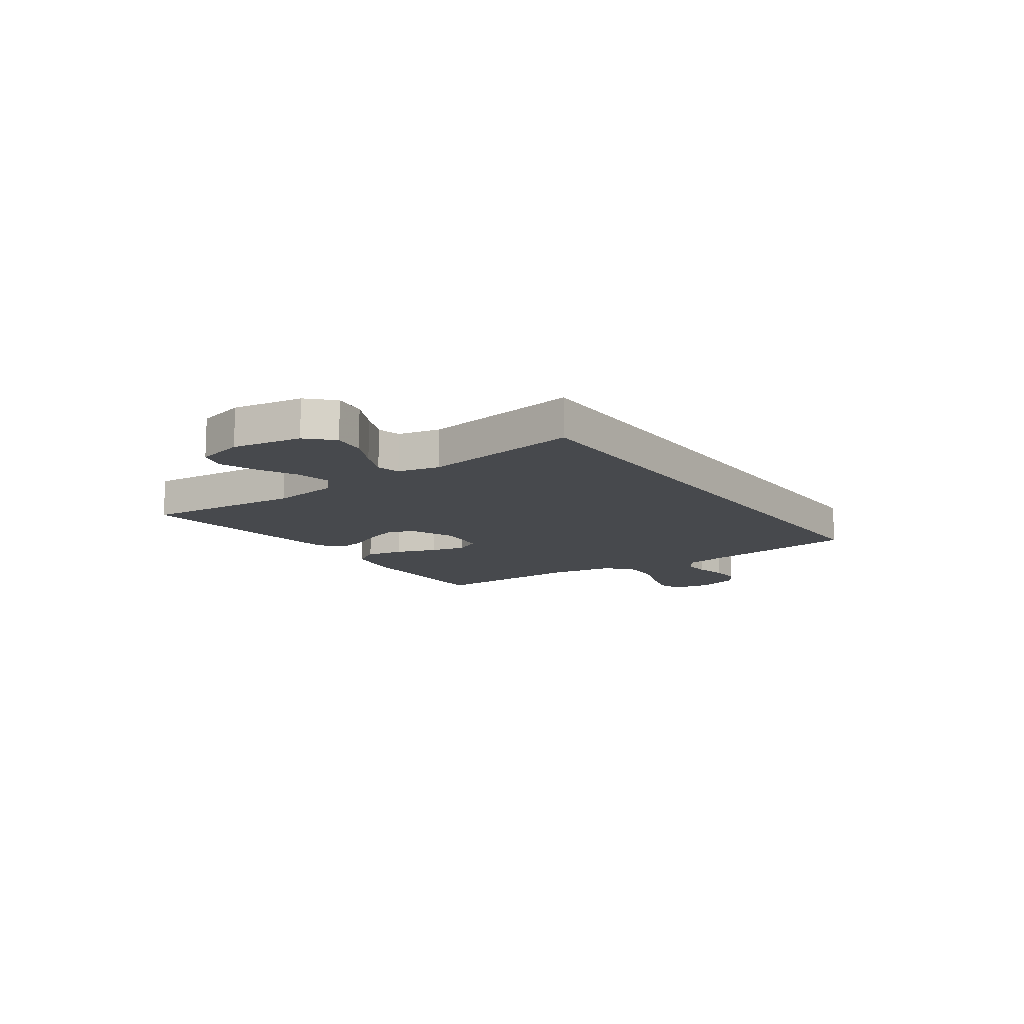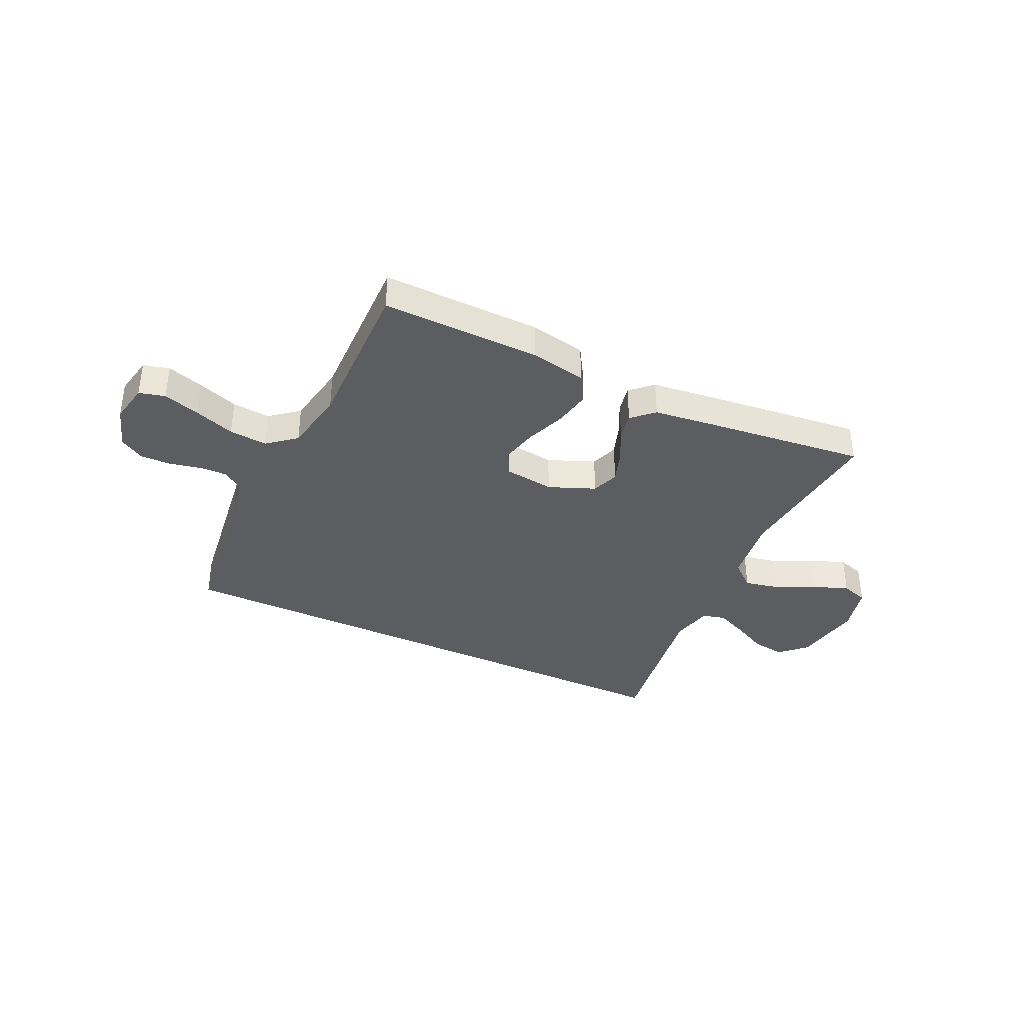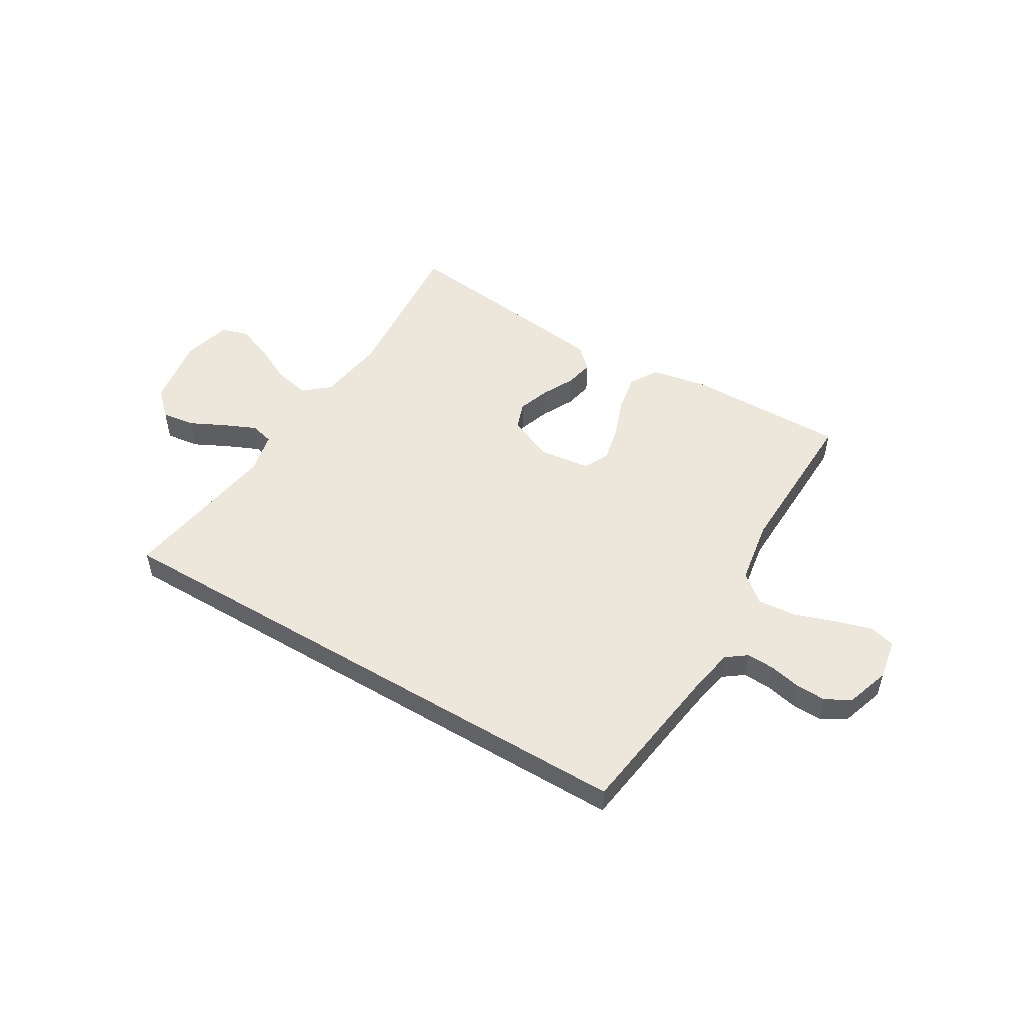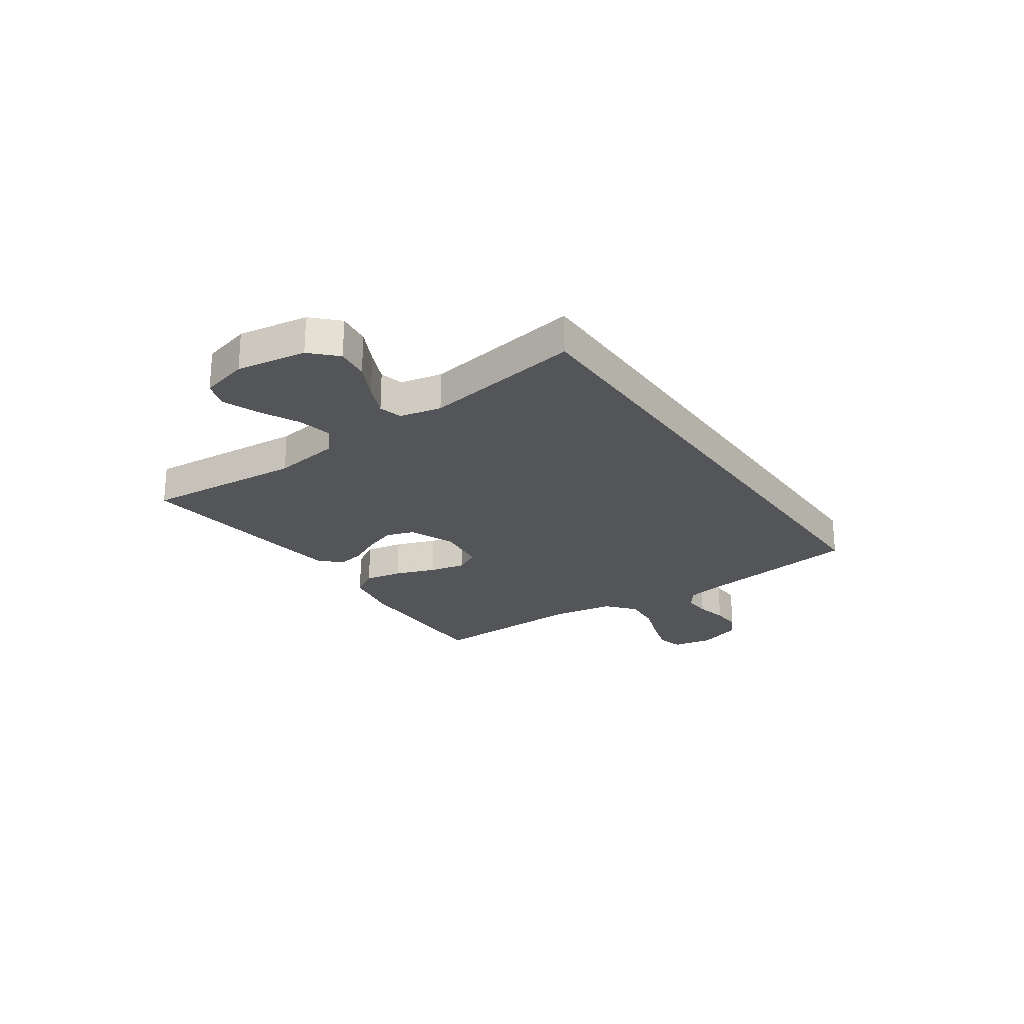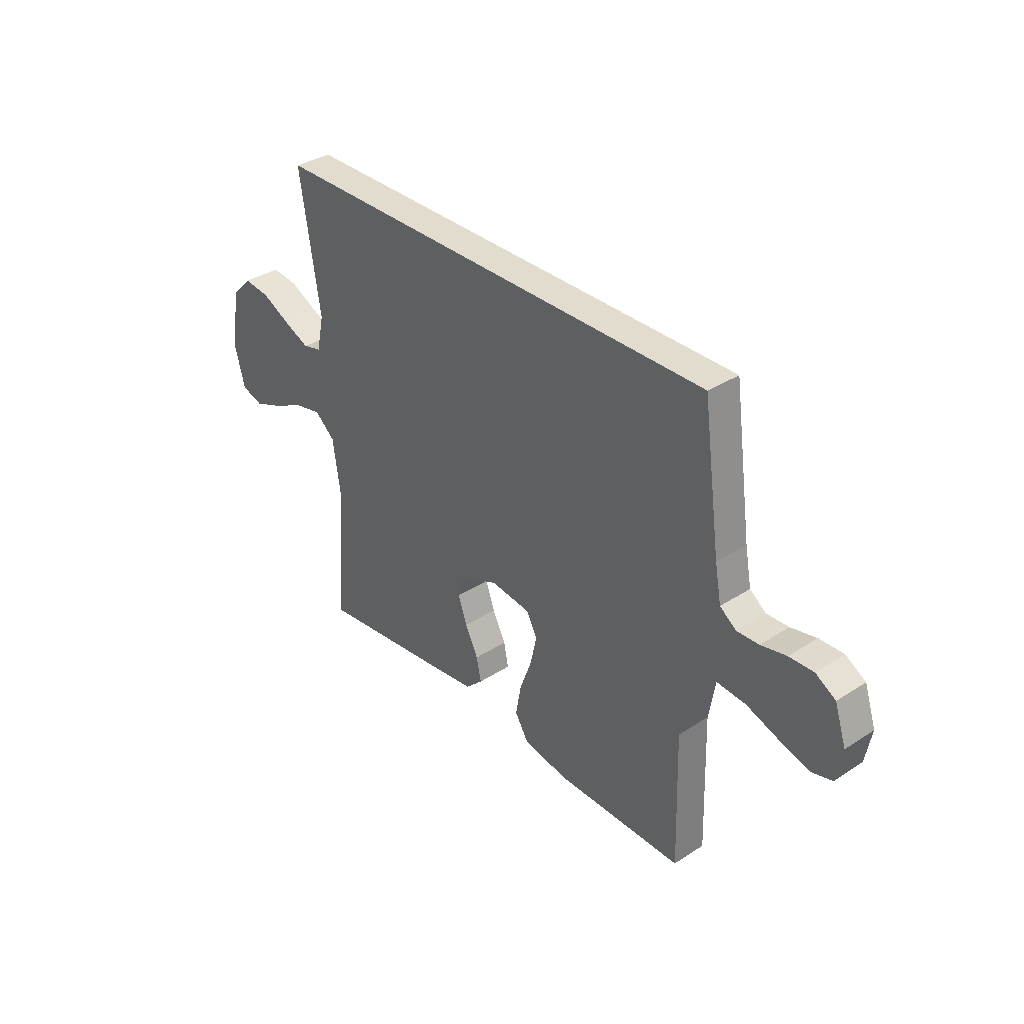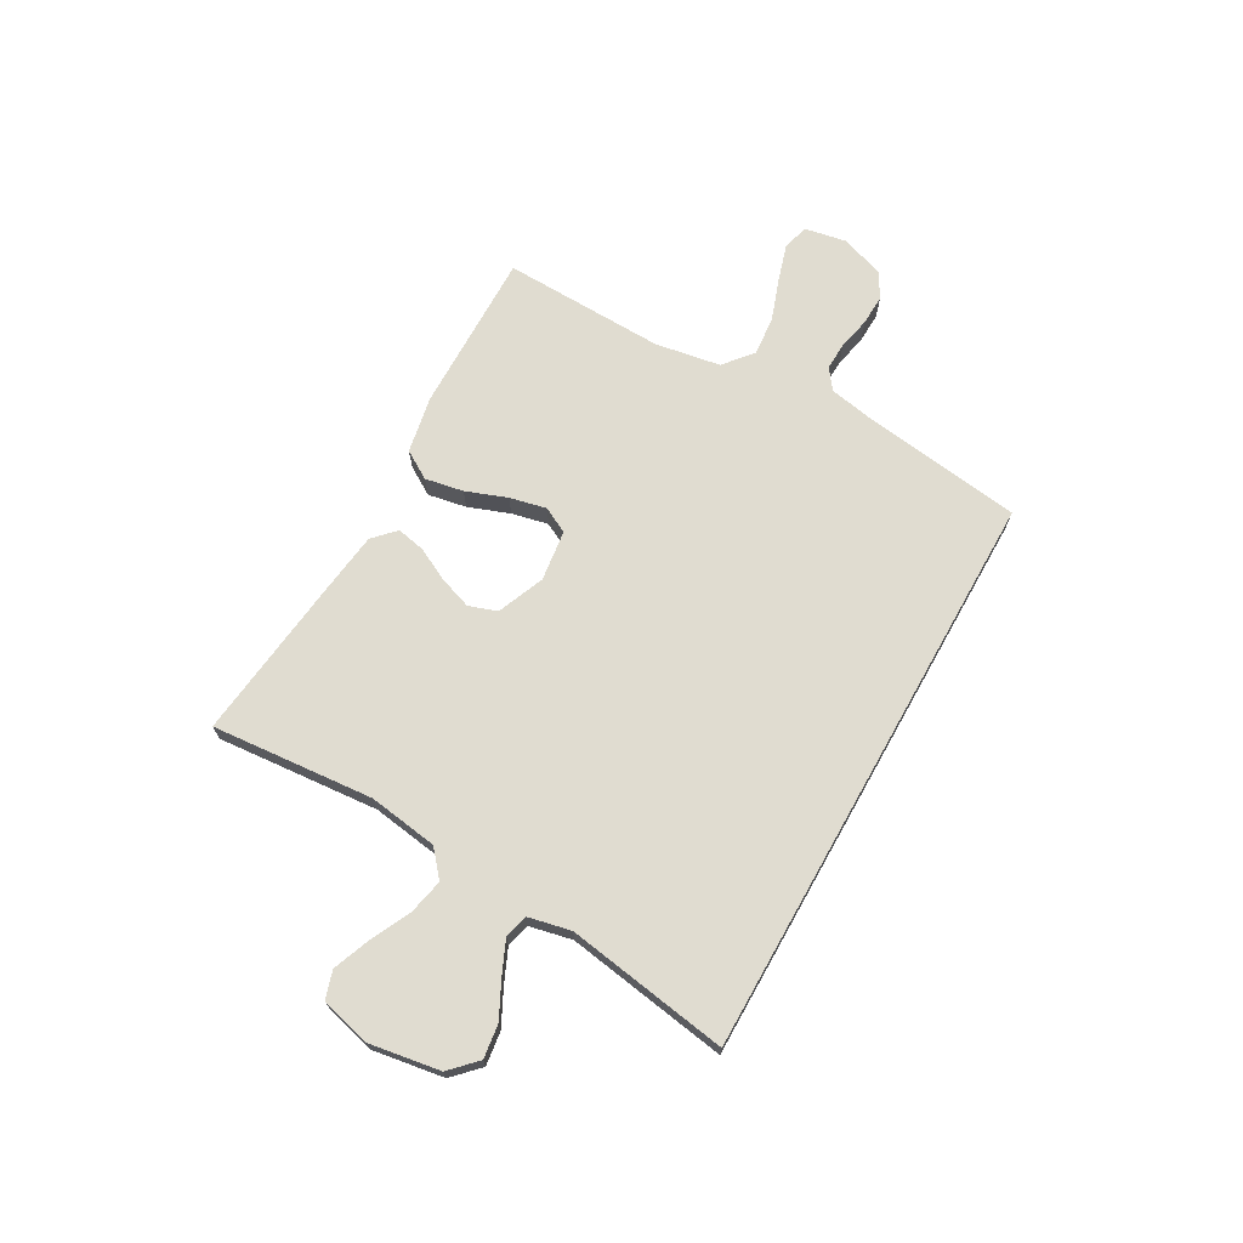
<metadata>
{"format":"obj","ext":"obj","renderer":"f3d","projection":"perspective","resolution":1024,"background":"white","views":[{"elev":-12.3,"azim":-55.1,"up":"+Y"},{"elev":-36.8,"azim":154.4,"up":"+Y"},{"elev":51.7,"azim":30.9,"up":"+Y"},{"elev":-24.1,"azim":-55.3,"up":"+Y"},{"elev":34.6,"azim":49.1,"up":"+Z"},{"elev":69.7,"azim":-60.7,"up":"+Y"}]}
</metadata>
<code>
v -0.5 0.07 -0.5
v -0.475 0.07 -0.2
v -0.494 0.07 -0.072
v -0.542 0.07 -0.031
v -0.608 0.07 -0.045
v -0.681 0.07 -0.081
v -0.749 0.07 -0.107
v -0.8 0.07 -0.091
v -0.824 0.07 0
v -0.803 0.07 0.132
v -0.756 0.07 0.178
v -0.694 0.07 0.17
v -0.628 0.07 0.137
v -0.567 0.07 0.11
v -0.523 0.07 0.121
v -0.506 0.07 0.2
v -0.554 0.07 0.5
v 0.507 0.07 0.5
v 0.549 0.07 0.2
v 0.564 0.07 0.12
v 0.602 0.07 0.092
v 0.654 0.07 0.094
v 0.714 0.07 0.107
v 0.771 0.07 0.109
v 0.818 0.07 0.081
v 0.845 0.07 0
v 0.831 0.07 -0.076
v 0.782 0.07 -0.089
v 0.713 0.07 -0.068
v 0.636 0.07 -0.041
v 0.564 0.07 -0.035
v 0.511 0.07 -0.079
v 0.491 0.07 -0.2
v 0.5 0.07 -0.5
v 0.2 0.07 -0.496
v 0.095 0.07 -0.476
v 0.063 0.07 -0.424
v 0.076 0.07 -0.353
v 0.104 0.07 -0.277
v 0.119 0.07 -0.209
v 0.094 0.07 -0.162
v 0 0.07 -0.15
v -0.087 0.07 -0.186
v -0.105 0.07 -0.238
v -0.084 0.07 -0.298
v -0.053 0.07 -0.359
v -0.042 0.07 -0.412
v -0.082 0.07 -0.45
v -0.2 0.07 -0.465
v -0.5 0 -0.5
v -0.475 0 -0.2
v -0.494 0 -0.072
v -0.542 0 -0.031
v -0.608 0 -0.045
v -0.681 0 -0.081
v -0.749 0 -0.107
v -0.8 0 -0.091
v -0.824 0 0
v -0.803 0 0.132
v -0.756 0 0.178
v -0.694 0 0.17
v -0.628 0 0.137
v -0.567 0 0.11
v -0.523 0 0.121
v -0.506 0 0.2
v -0.554 0 0.5
v 0.507 0 0.5
v 0.549 0 0.2
v 0.564 0 0.12
v 0.602 0 0.092
v 0.654 0 0.094
v 0.714 0 0.107
v 0.771 0 0.109
v 0.818 0 0.081
v 0.845 0 0
v 0.831 0 -0.076
v 0.782 0 -0.089
v 0.713 0 -0.068
v 0.636 0 -0.041
v 0.564 0 -0.035
v 0.511 0 -0.079
v 0.491 0 -0.2
v 0.5 0 -0.5
v 0.2 0 -0.496
v 0.095 0 -0.476
v 0.063 0 -0.424
v 0.076 0 -0.353
v 0.104 0 -0.277
v 0.119 0 -0.209
v 0.094 0 -0.162
v 0 0 -0.15
v -0.087 0 -0.186
v -0.105 0 -0.238
v -0.084 0 -0.298
v -0.053 0 -0.359
v -0.042 0 -0.412
v -0.082 0 -0.45
v -0.2 0 -0.465
f 49 1 2
f 48 49 2
f 47 48 2
f 46 47 2
f 45 46 2
f 44 45 2 3
f 43 44 3 4
f 42 43 4
f 41 42 4
f 37 38 39
f 36 37 39
f 35 36 39
f 34 35 39
f 33 34 39
f 32 33 39 40
f 31 32 40 41
f 28 29 30
f 27 28 30
f 26 27 30
f 25 26 30
f 24 25 30
f 23 24 30
f 22 23 30
f 21 22 30 31
f 31 41 4
f 21 31 4
f 20 21 4
f 16 17 18 19
f 19 20 4
f 16 19 4
f 15 16 4
f 11 12 13
f 10 11 13
f 9 10 13
f 8 9 13
f 7 8 13
f 6 7 13
f 5 6 13
f 5 13 14
f 4 5 14 15
f 51 50 98
f 51 98 97
f 51 97 96
f 51 96 95
f 51 95 94
f 52 51 94 93
f 53 52 93 92
f 53 92 91
f 53 91 90
f 88 87 86
f 88 86 85
f 88 85 84
f 88 84 83
f 88 83 82
f 89 88 82 81
f 90 89 81 80
f 79 78 77
f 79 77 76
f 79 76 75
f 79 75 74
f 79 74 73
f 79 73 72
f 79 72 71
f 80 79 71 70
f 53 90 80
f 53 80 70
f 53 70 69
f 68 67 66 65
f 53 69 68
f 53 68 65
f 53 65 64
f 62 61 60
f 62 60 59
f 62 59 58
f 62 58 57
f 62 57 56
f 62 56 55
f 62 55 54
f 63 62 54
f 64 63 54 53
f 1 50 51 2
f 2 51 52 3
f 3 52 53 4
f 4 53 54 5
f 5 54 55 6
f 6 55 56 7
f 7 56 57 8
f 8 57 58 9
f 9 58 59 10
f 10 59 60 11
f 11 60 61 12
f 12 61 62 13
f 13 62 63 14
f 14 63 64 15
f 15 64 65 16
f 16 65 66 17
f 17 66 67 18
f 18 67 68 19
f 19 68 69 20
f 20 69 70 21
f 21 70 71 22
f 22 71 72 23
f 23 72 73 24
f 24 73 74 25
f 25 74 75 26
f 26 75 76 27
f 27 76 77 28
f 28 77 78 29
f 29 78 79 30
f 30 79 80 31
f 31 80 81 32
f 32 81 82 33
f 33 82 83 34
f 34 83 84 35
f 35 84 85 36
f 36 85 86 37
f 37 86 87 38
f 38 87 88 39
f 39 88 89 40
f 40 89 90 41
f 41 90 91 42
f 42 91 92 43
f 43 92 93 44
f 44 93 94 45
f 45 94 95 46
f 46 95 96 47
f 47 96 97 48
f 48 97 98 49
f 49 98 50 1

</code>
